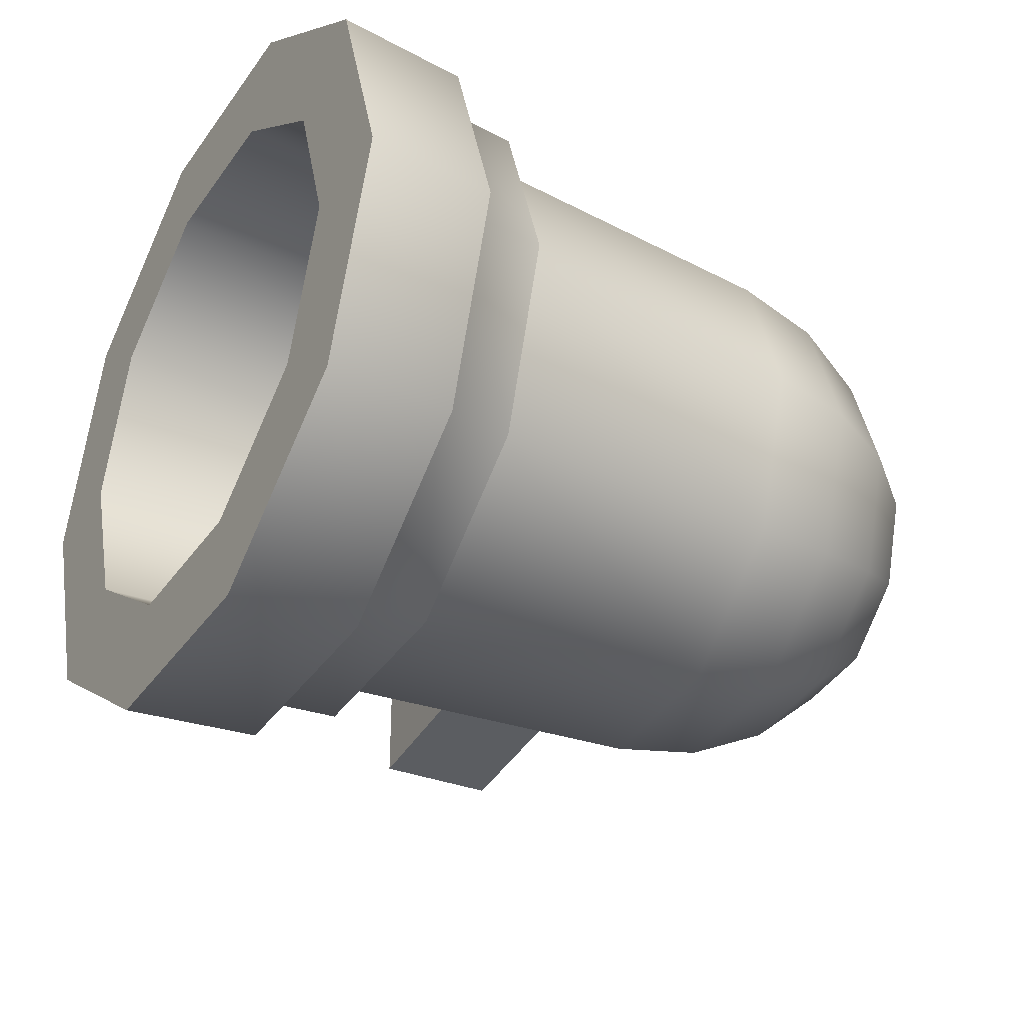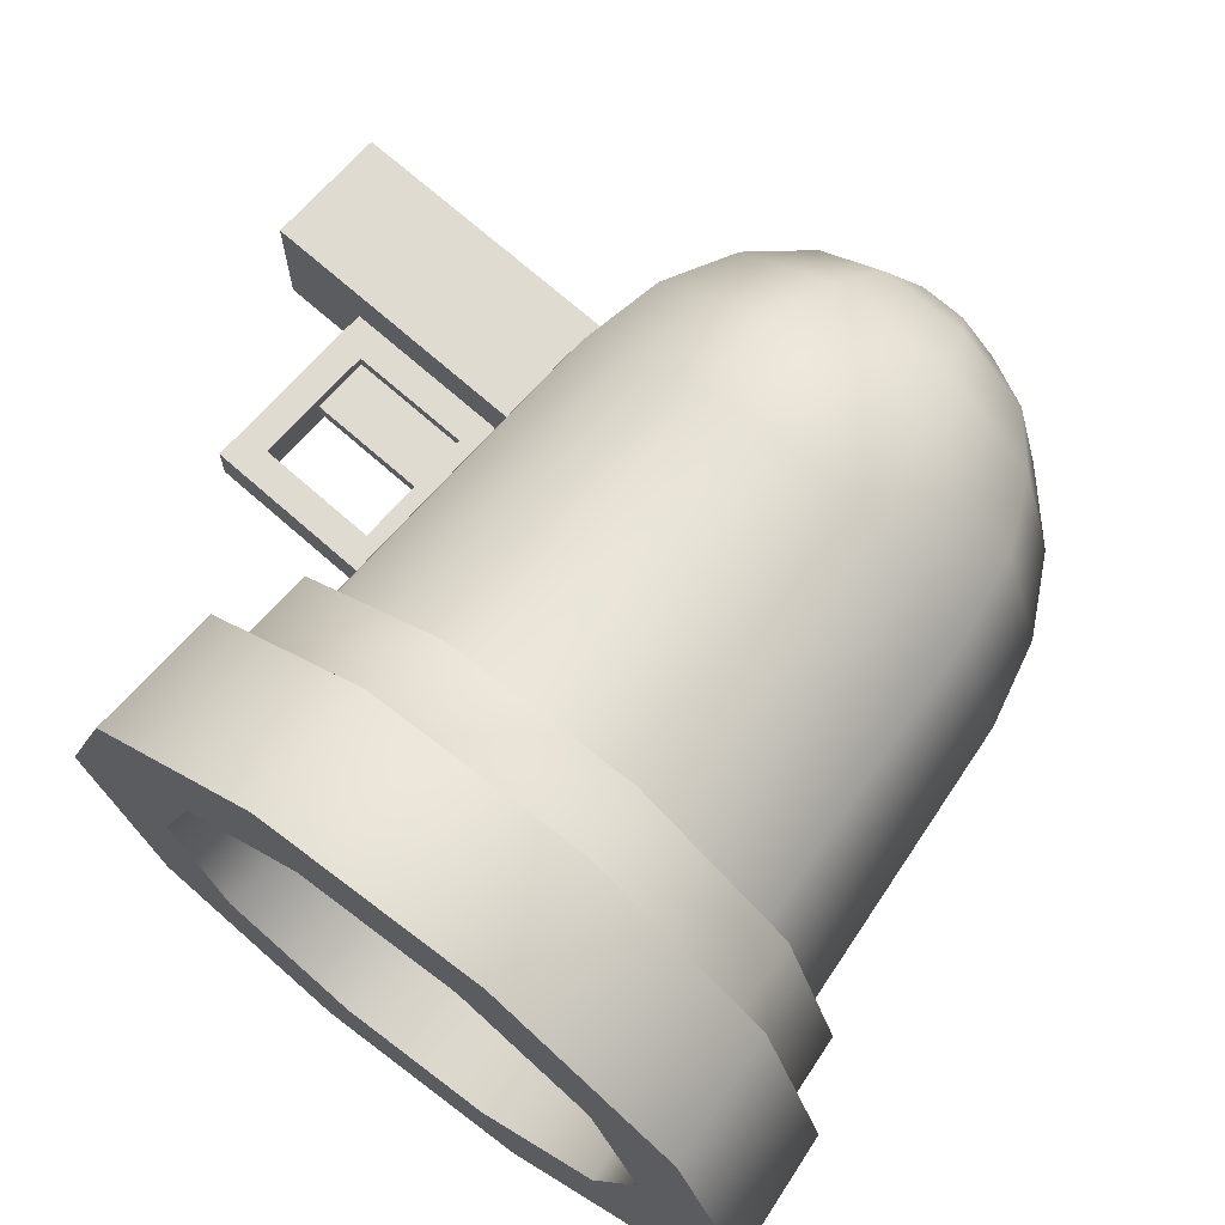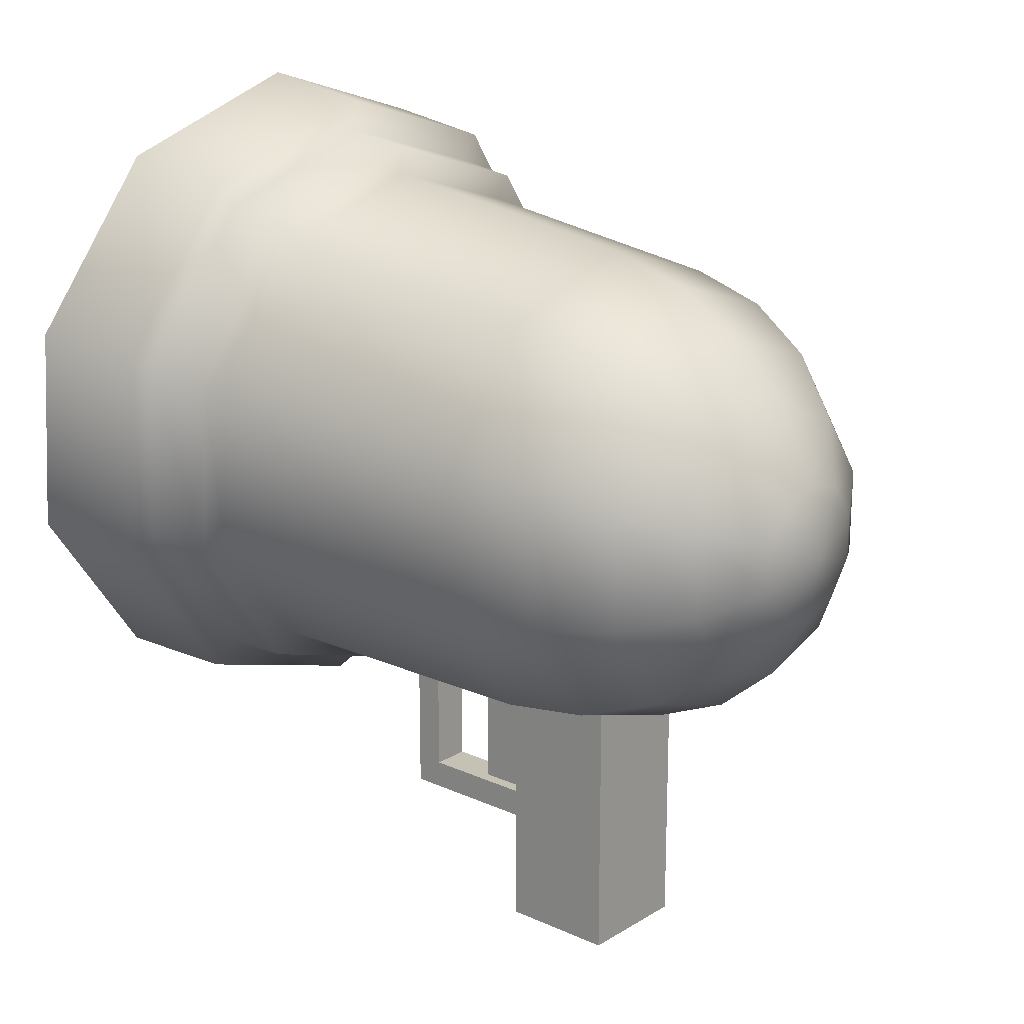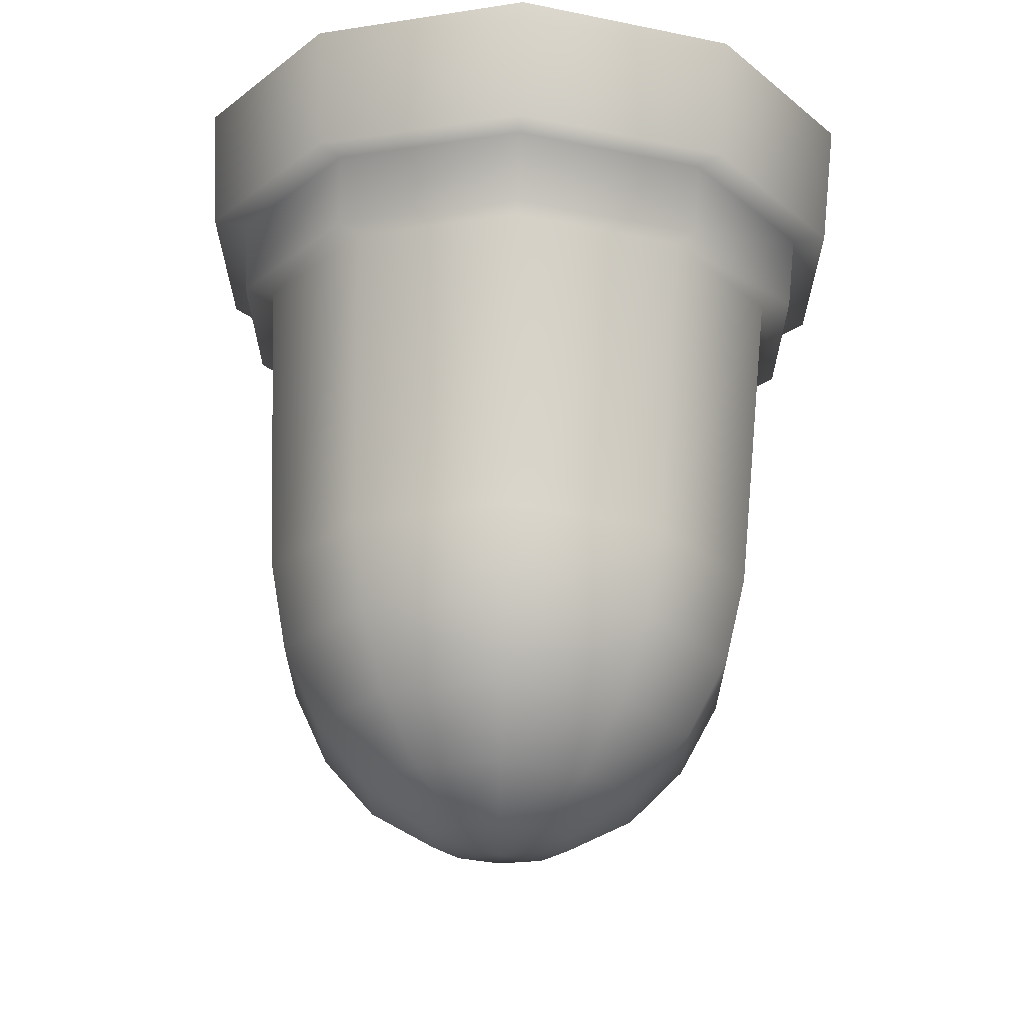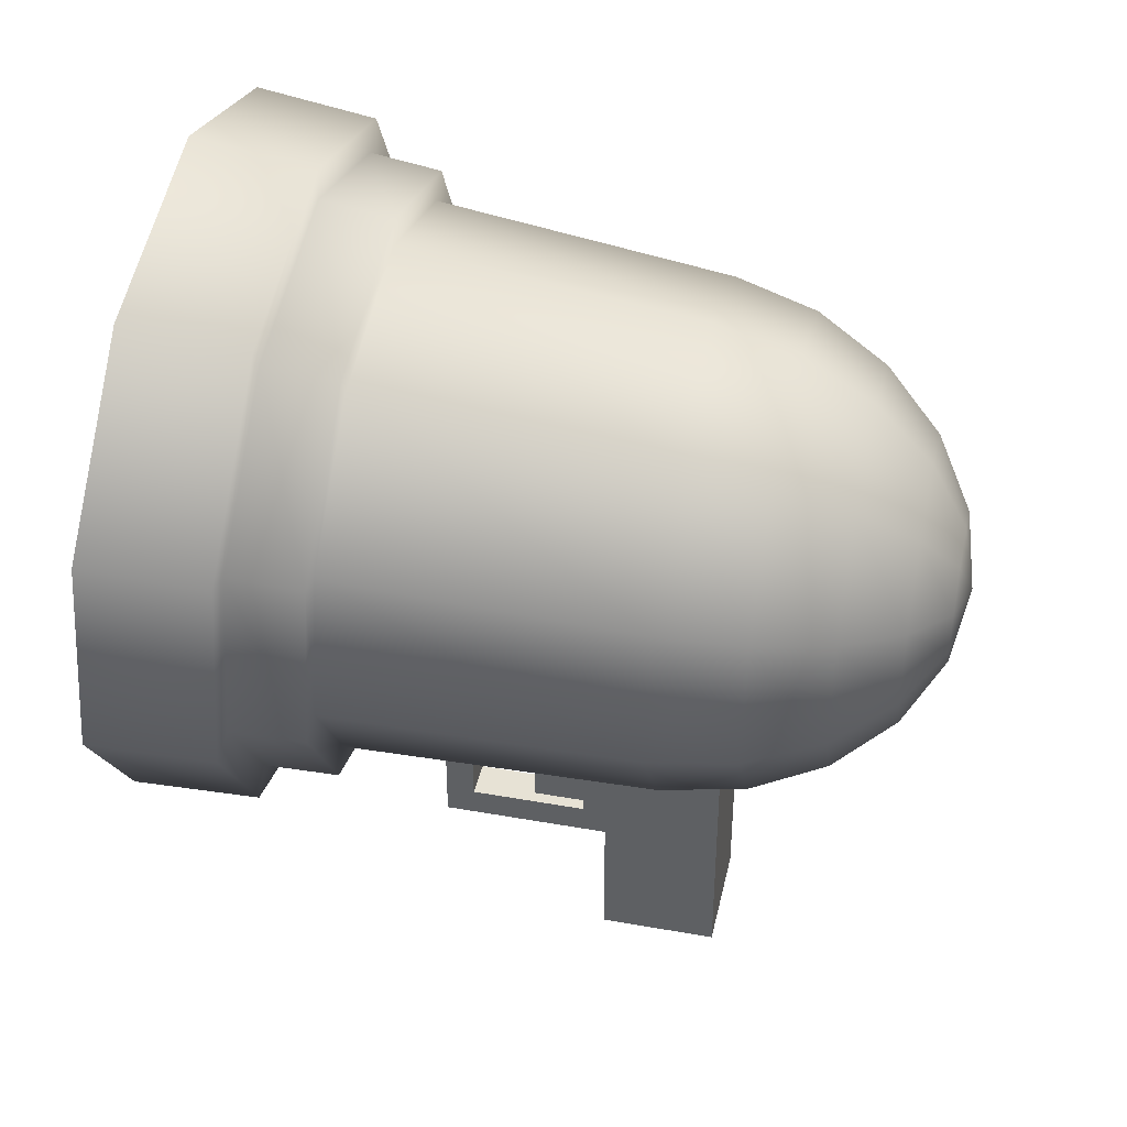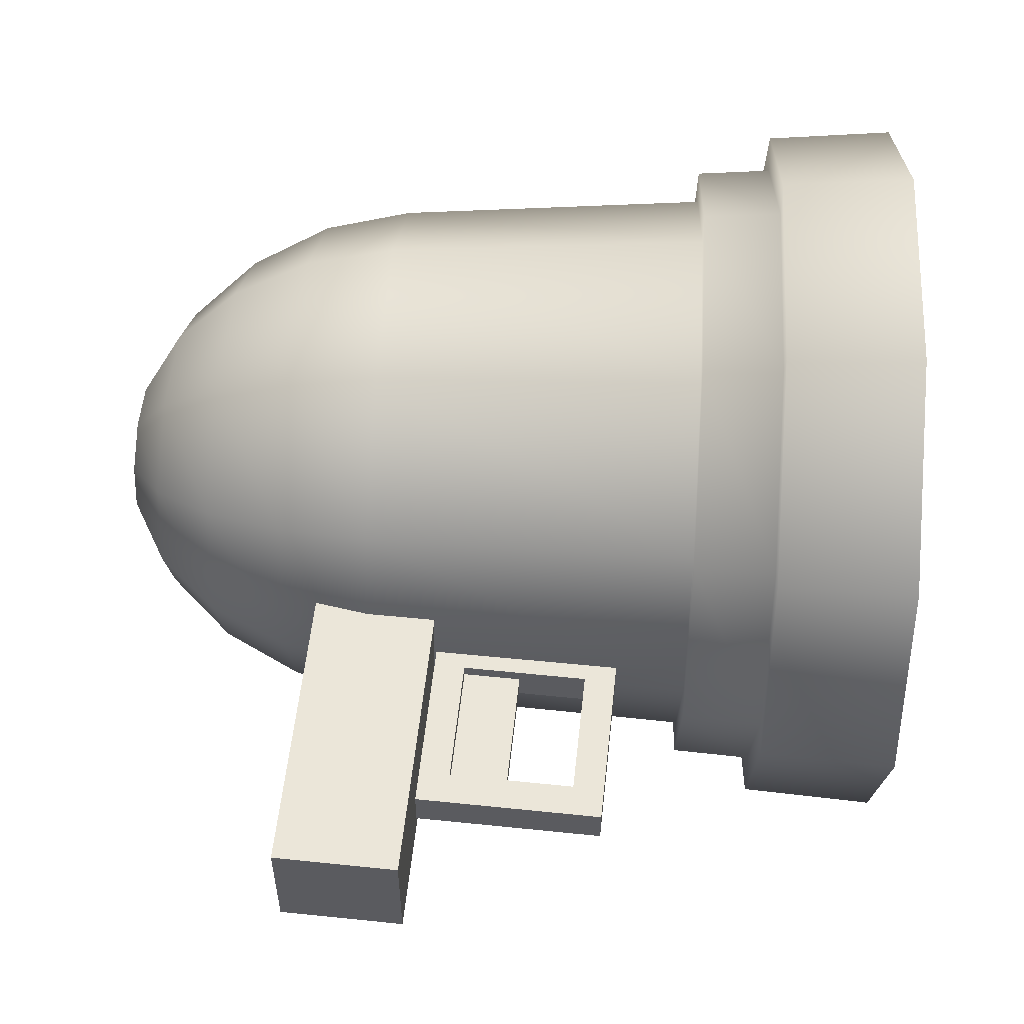
<metadata>
{"format":"obj","ext":"obj","renderer":"f3d","projection":"perspective","resolution":1024,"background":"white","views":[{"elev":-35.8,"azim":154.2,"up":"+Z"},{"elev":70.0,"azim":131.6,"up":"+Z"},{"elev":18.7,"azim":-139.1,"up":"+Y"},{"elev":64.8,"azim":-88.2,"up":"+Y"},{"elev":40.2,"azim":-167.6,"up":"+Y"},{"elev":56.4,"azim":6.2,"up":"+Z"}]}
</metadata>
<code>
g default
v -2.069 -3.174 0.3319
v -1.405 -3.174 0.3319
v -2.069 -1.586 0.3319
v -1.405 -1.586 0.3319
v -2.069 -1.586 -0.3319
v -1.405 -1.586 -0.3319
v -2.069 -3.174 -0.3319
v -1.405 -3.174 -0.3319
v 0.9328 0.976 -0.8214
v 0.9859 0.2793 -1.329
v 1.052 -0.5819 -1.329
v 1.105 -1.279 -0.8214
v 1.125 -1.545 0
v 1.105 -1.279 0.8214
v 1.052 -0.5819 1.329
v 0.9859 0.2793 1.329
v 0.9328 0.976 0.8214
v 0.9125 1.242 0
v -1.468 0.6996 -0.7428
v -1.445 0.06857 -1.202
v -1.416 -0.7114 -1.202
v -1.393 -1.342 -0.7428
v -1.384 -1.583 0
v -1.393 -1.342 0.7428
v -1.416 -0.7114 1.202
v -1.445 0.06857 1.202
v -1.468 0.6996 0.7428
v -1.477 0.9406 0
v -0.1277 0.2433 -1.457
v -0.173 1.008 -0.9004
v -0.0717 -0.7013 -1.457
v -0.0264 -1.465 -0.9004
v -0.009093 -1.757 0
v -0.0264 -1.465 0.9004
v -0.0717 -0.7013 1.457
v -0.1277 0.2433 1.457
v -0.173 1.008 0.9004
v -0.1903 1.299 -0
v -1.851 0.7972 -0.8332
v -1.83 0.08927 -1.348
v -1.804 -0.7858 -1.348
v -1.783 -1.494 -0.8332
v -1.775 -1.764 0
v -1.783 -1.494 0.8332
v -1.804 -0.7858 1.348
v -1.83 0.08927 1.348
v -1.851 0.7972 0.8332
v -1.859 1.068 0
v 0.2241 1.192 -1.014
v 0.2807 0.3317 -1.641
v -0.1307 0.294 -1.613
v -0.1809 1.14 -0.9969
v 0.3507 -0.732 -1.641
v -0.0687 -0.7519 -1.613
v 0.4073 -1.593 -1.014
v -0.01854 -1.598 -0.9969
v 0.4289 -1.921 0
v 0.000623 -1.921 0
v 0.4073 -1.593 1.014
v -0.01854 -1.598 0.9969
v 0.3507 -0.732 1.641
v -0.0687 -0.7519 1.613
v 0.2807 0.3317 1.641
v -0.1307 0.294 1.613
v 0.2241 1.192 1.014
v -0.1809 1.14 0.9969
v 0.2025 1.521 0
v -0.2 1.463 -0
v 0.8977 1.436 -1.157
v 0.9725 0.455 -1.871
v 0.2769 0.3894 -1.819
v 0.2142 1.343 -1.124
v 1.065 -0.7575 -1.871
v 0.3545 -0.7896 -1.819
v 1.14 -1.739 -1.157
v 0.4172 -1.744 -1.124
v 1.168 -2.113 0
v 0.4412 -2.108 0
v 1.14 -1.739 1.157
v 0.4172 -1.744 1.124
v 1.065 -0.7575 1.871
v 0.3545 -0.7896 1.819
v 0.9725 0.455 1.871
v 0.2769 0.3894 1.819
v 0.8977 1.436 1.157
v 0.2142 1.343 1.124
v 0.8691 1.811 0
v 0.1902 1.708 0
v -2.317 0.6813 -0.7728
v -2.303 0.0245 -1.25
v -2.286 -0.7874 -1.25
v -2.273 -1.444 -0.7728
v -2.267 -1.695 0
v -2.273 -1.444 0.7728
v -2.286 -0.7874 1.25
v -2.303 0.0245 1.25
v -2.317 0.6813 0.7728
v -2.322 0.9322 0
v -2.725 0.4764 -0.6447
v -2.718 -0.07175 -1.043
v -2.709 -0.7493 -1.043
v -2.702 -1.297 -0.6447
v -2.7 -1.507 0
v -2.702 -1.297 0.6447
v -2.709 -0.7493 1.043
v -2.718 -0.07175 1.043
v -2.725 0.4764 0.6447
v -2.728 0.6858 0
v -3.05 0.2009 -0.4611
v -3.048 -0.1913 -0.7461
v -3.045 -0.676 -0.7461
v -3.042 -1.068 -0.4611
v -3.041 -1.218 0
v -3.042 -1.068 0.4611
v -3.045 -0.676 0.7461
v -3.048 -0.1913 0.7461
v -3.05 0.2009 0.4611
v -3.051 0.3507 0
v -3.26 -0.1182 -0.24
v -3.26 -0.3223 -0.3883
v -3.259 -0.5746 -0.3883
v -3.259 -0.7787 -0.24
v -3.259 -0.8567 0
v -3.259 -0.7787 0.24
v -3.259 -0.5746 0.3883
v -3.26 -0.3223 0.3883
v -3.26 -0.1182 0.24
v -3.26 -0.04021 0
v -3.333 -0.4536 0
v -1.828 -0.02216 -1.005
v -1.844 0.5056 -0.6211
v -1.808 -0.6745 -1.005
v -1.792 -1.202 -0.6211
v -1.786 -1.404 0
v -1.792 -1.202 0.6211
v -1.808 -0.6745 1.005
v -1.828 -0.02216 1.005
v -1.844 0.5056 0.6211
v -1.85 0.7072 0
v -2.232 -0.3771 0
v -1.39 -2.646 0.1121
v -0.3902 -2.646 0.1121
v -1.39 -1.646 0.1121
v -0.3902 -1.646 0.1121
v -1.39 -1.646 -0.1121
v -0.3902 -1.646 -0.1121
v -1.39 -2.646 -0.1121
v -0.3902 -2.646 -0.1121
v -1.225 -2.48 0.1121
v -0.5559 -2.48 0.1121
v -0.5559 -1.811 0.1121
v -1.225 -1.811 0.1121
v -1.225 -1.811 -0.1121
v -0.5559 -1.811 -0.1121
v -0.5559 -2.48 -0.1121
v -1.225 -2.48 -0.1121
v -1.225 -2.48 0.04093
v -1.225 -1.811 0.04093
v -1.225 -2.48 -0.04093
v -1.225 -1.811 -0.04093
v -0.9179 -2.48 0.04093
v -0.9179 -1.811 0.04093
v -0.9179 -2.48 -0.04093
v -0.9179 -1.811 -0.04093
g polySurface3
f 1 2 4 3
f 5 6 8 7
f 7 8 2 1
f 2 8 6 4
f 7 1 3 5
f 49 50 51 52
f 50 53 54 51
f 53 55 56 54
f 55 57 58 56
f 57 59 60 58
f 59 61 62 60
f 61 63 64 62
f 63 65 66 64
f 65 67 68 66
f 67 49 52 68
f 69 70 71 72
f 70 73 74 71
f 73 75 76 74
f 75 77 78 76
f 77 79 80 78
f 79 81 82 80
f 81 83 84 82
f 83 85 86 84
f 85 87 88 86
f 87 69 72 88
f 38 30 39 48
f 37 38 48 47
f 36 37 47 46
f 35 36 46 45
f 34 35 45 44
f 33 34 44 43
f 32 33 43 42
f 31 32 42 41
f 29 31 41 40
f 30 29 40 39
f 28 19 9 18
f 27 28 18 17
f 26 27 17 16
f 25 26 16 15
f 24 25 15 14
f 23 24 14 13
f 22 23 13 12
f 21 22 12 11
f 20 21 11 10
f 9 19 20 10
f 29 30 52 51
f 31 29 51 54
f 32 31 54 56
f 33 32 56 58
f 34 33 58 60
f 35 34 60 62
f 36 35 62 64
f 37 36 64 66
f 38 37 66 68
f 30 38 68 52
f 10 70 69 9
f 50 49 72 71
f 11 73 70 10
f 53 50 71 74
f 12 75 73 11
f 55 53 74 76
f 13 77 75 12
f 57 55 76 78
f 14 79 77 13
f 59 57 78 80
f 15 81 79 14
f 61 59 80 82
f 16 83 81 15
f 63 61 82 84
f 17 85 83 16
f 65 63 84 86
f 18 87 85 17
f 67 65 86 88
f 9 69 87 18
f 49 67 88 72
f 39 40 90 89
f 40 41 91 90
f 41 42 92 91
f 42 43 93 92
f 43 44 94 93
f 44 45 95 94
f 45 46 96 95
f 46 47 97 96
f 47 48 98 97
f 48 39 89 98
f 89 90 100 99
f 90 91 101 100
f 91 92 102 101
f 92 93 103 102
f 93 94 104 103
f 94 95 105 104
f 95 96 106 105
f 96 97 107 106
f 97 98 108 107
f 98 89 99 108
f 99 100 110 109
f 100 101 111 110
f 101 102 112 111
f 102 103 113 112
f 103 104 114 113
f 104 105 115 114
f 105 106 116 115
f 106 107 117 116
f 107 108 118 117
f 108 99 109 118
f 109 110 120 119
f 110 111 121 120
f 111 112 122 121
f 112 113 123 122
f 113 114 124 123
f 114 115 125 124
f 115 116 126 125
f 116 117 127 126
f 117 118 128 127
f 118 109 119 128
f 119 120 129
f 120 121 129
f 121 122 129
f 122 123 129
f 123 124 129
f 124 125 129
f 125 126 129
f 126 127 129
f 127 128 129
f 128 119 129
f 19 131 130 20
f 20 130 132 21
f 21 132 133 22
f 22 133 134 23
f 23 134 135 24
f 24 135 136 25
f 25 136 137 26
f 26 137 138 27
f 27 138 139 28
f 28 139 131 19
f 131 140 130
f 130 140 132
f 132 140 133
f 133 140 134
f 134 140 135
f 135 140 136
f 136 140 137
f 137 140 138
f 138 140 139
f 139 140 131
f 147 148 142 141
f 142 148 146 144
f 147 141 143 145
f 141 142 150 149
f 142 144 151 150
f 144 143 152 151
f 143 141 149 152
f 145 146 154 153
f 146 148 155 154
f 148 147 156 155
f 147 145 153 156
f 150 151 154 155
f 151 152 153 154
f 162 161 163 164
f 149 150 155 156
f 152 149 157 158
f 156 153 160 159
f 158 157 161 162
f 159 160 164 163

</code>
